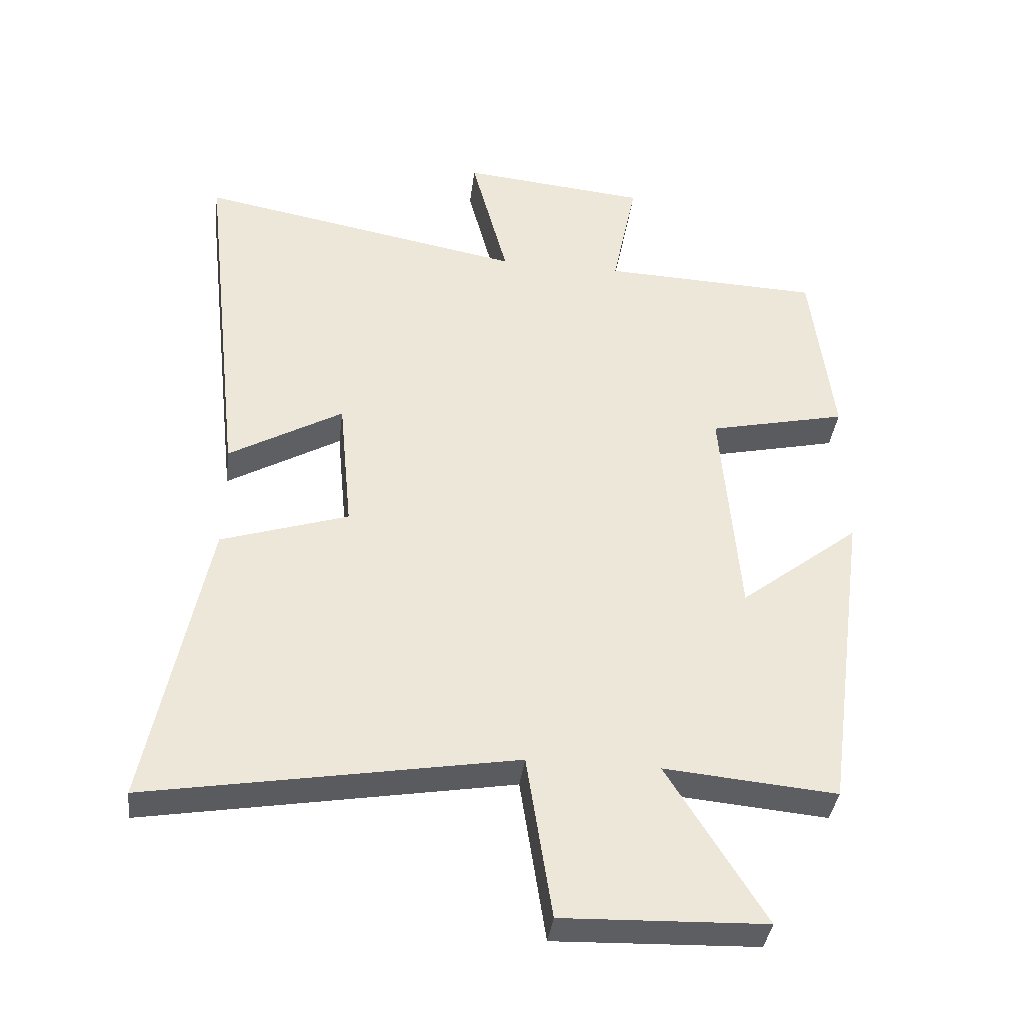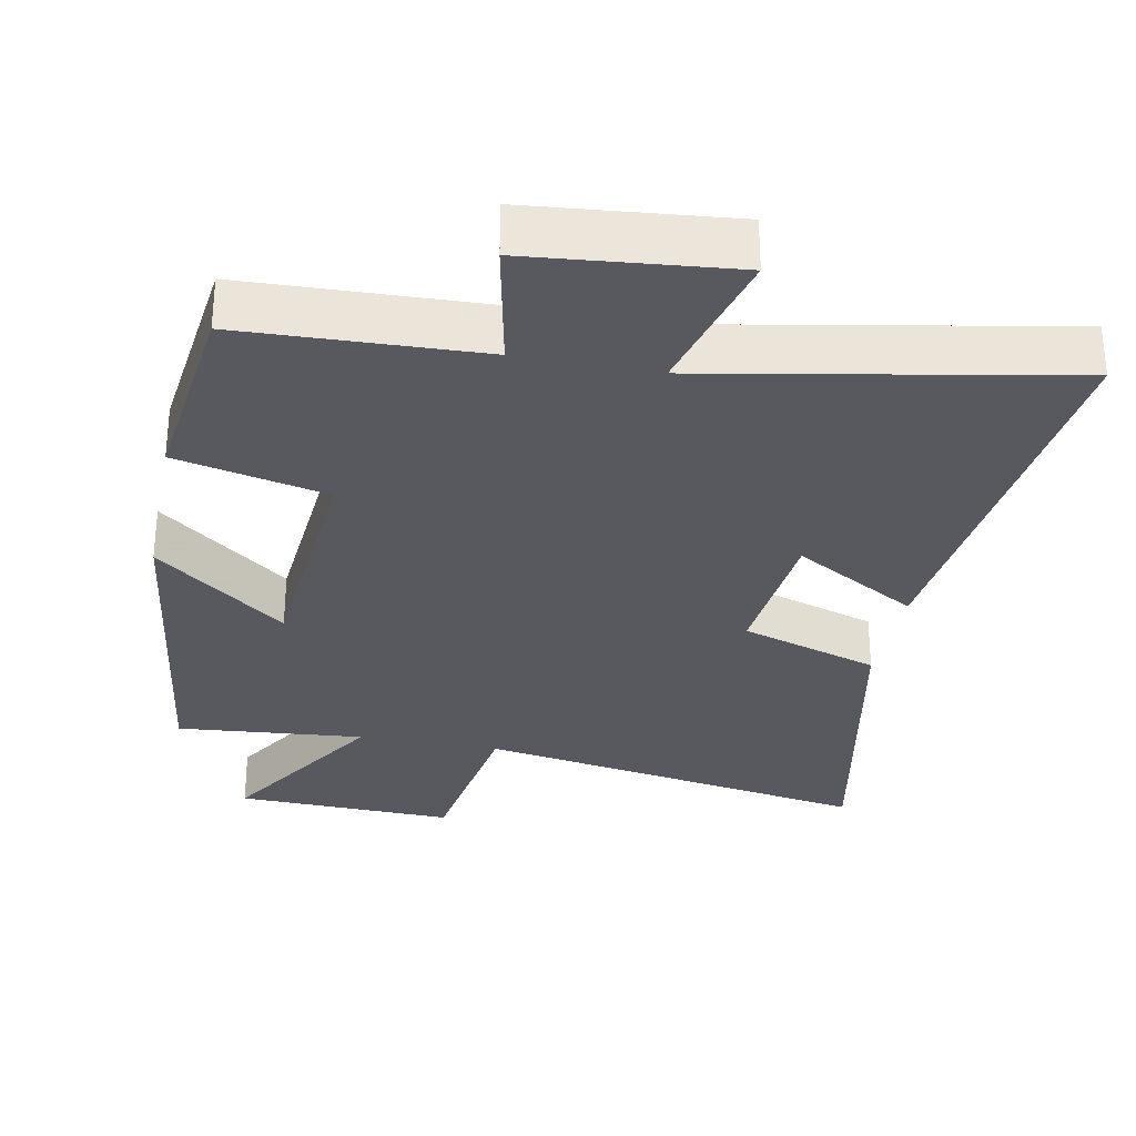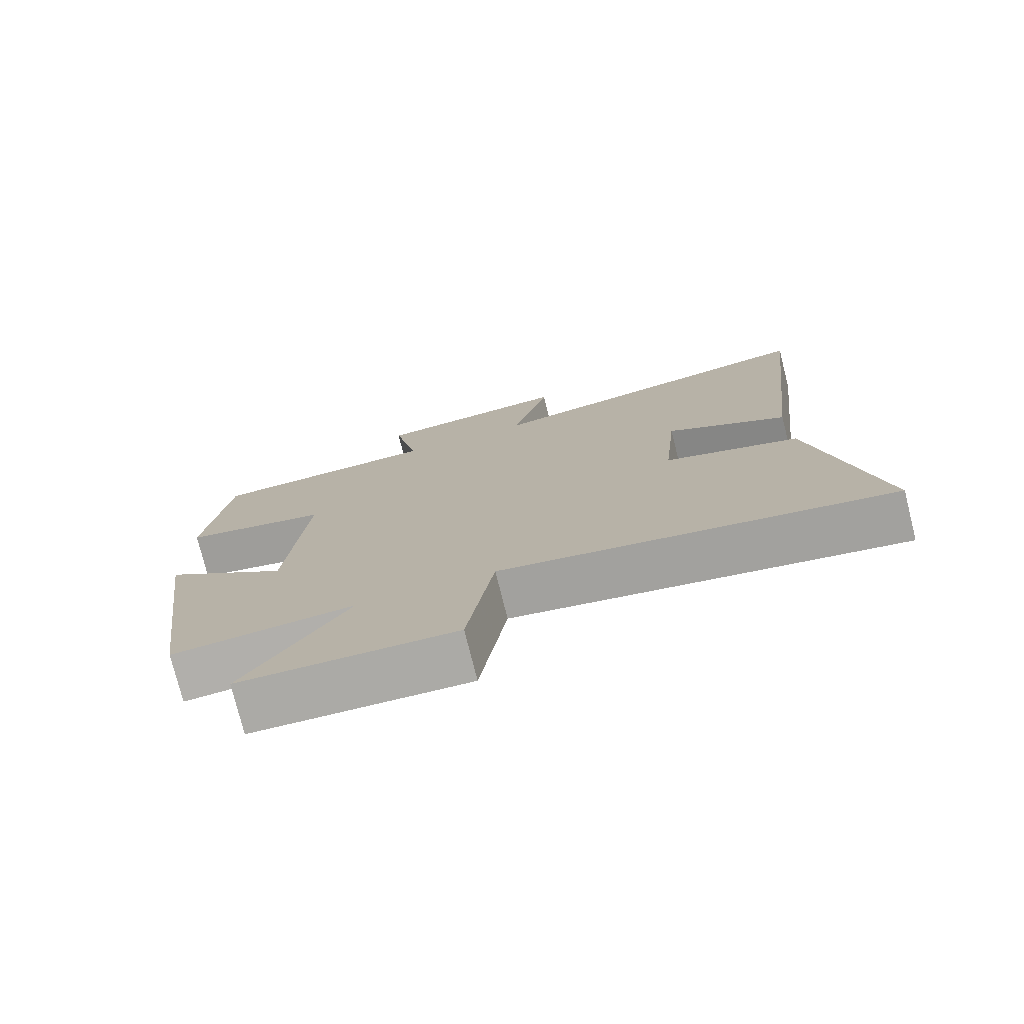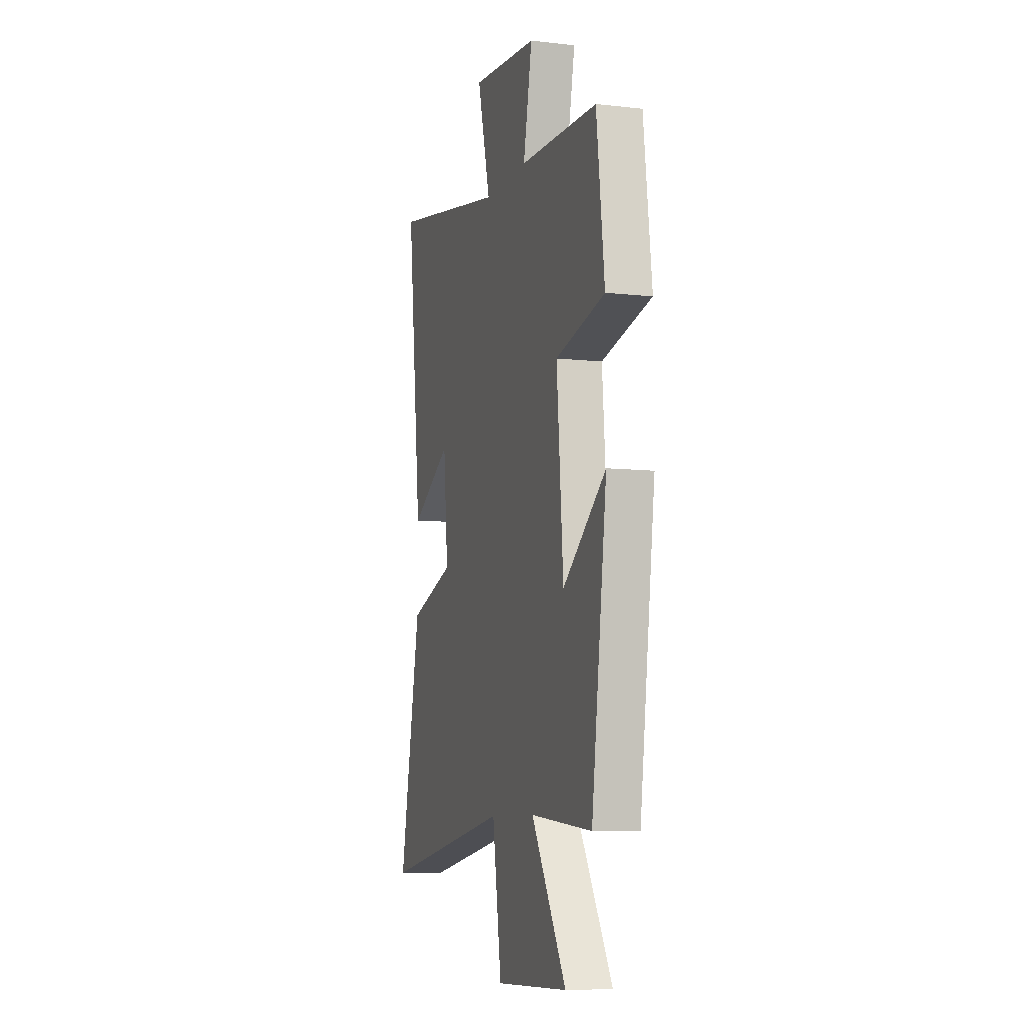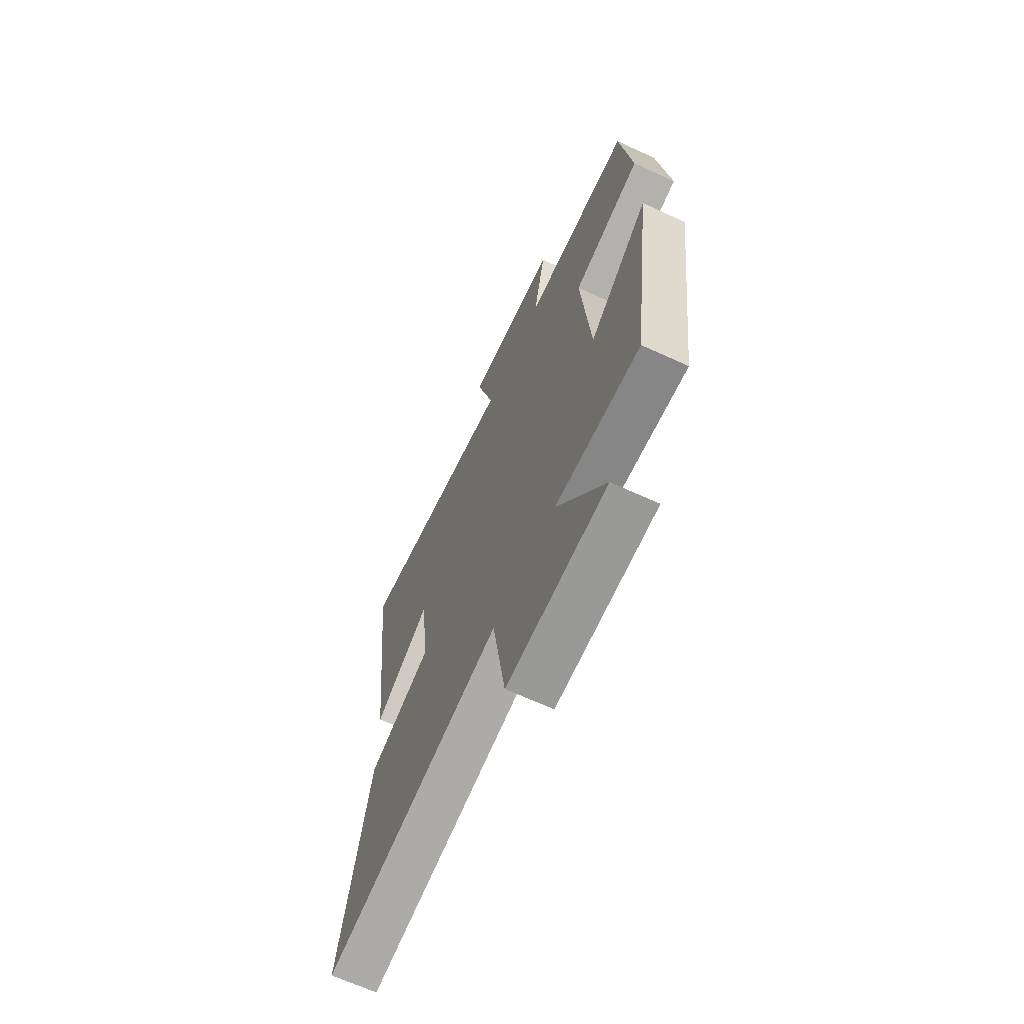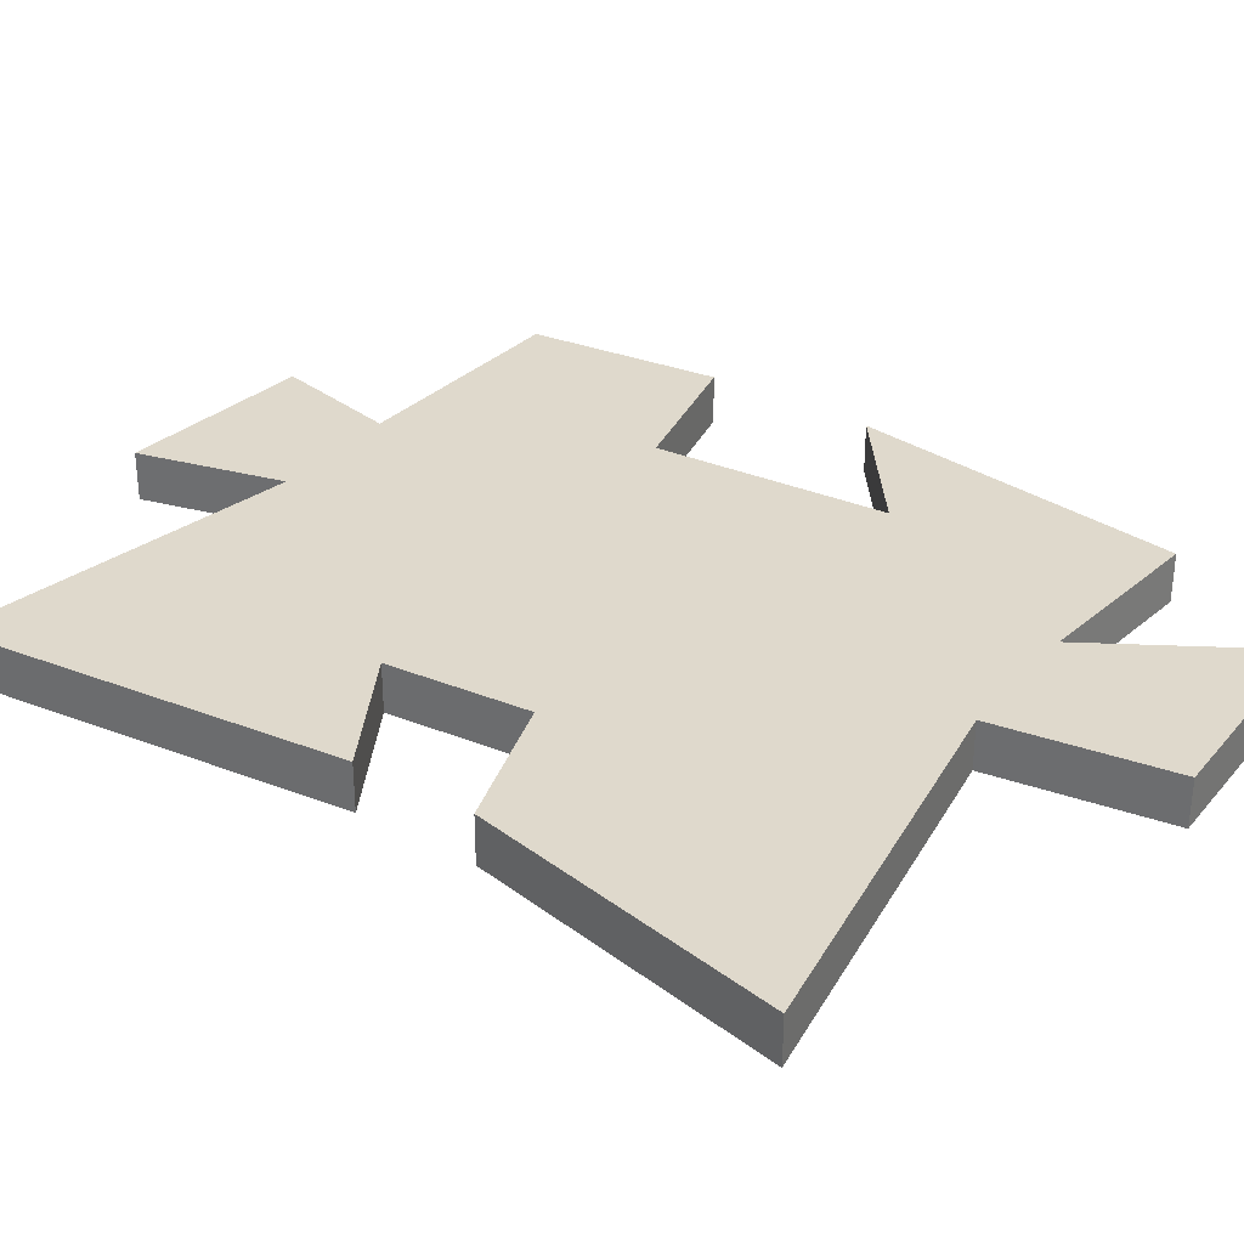
<metadata>
{"format":"obj","ext":"obj","renderer":"f3d","projection":"perspective","resolution":1024,"background":"white","views":[{"elev":-37.9,"azim":173.0,"up":"+Z"},{"elev":-30.4,"azim":-11.1,"up":"+Y"},{"elev":-76.6,"azim":14.1,"up":"+Z"},{"elev":-8.3,"azim":-107.2,"up":"+Z"},{"elev":-67.1,"azim":-114.7,"up":"+Z"},{"elev":32.3,"azim":125.0,"up":"+Y"}]}
</metadata>
<code>
v 0.59 0.07 -0.596
v 0.03 0.07 -0.5
v -0.009 0.07 -0.752
v -0.319 0.07 -0.742
v -0.17 0.07 -0.5
v -0.434 0.07 -0.524
v -0.5 0.07 -0.037
v -0.316 0.07 -0.181
v -0.288 0.07 0.159
v -0.5 0.07 0.207
v -0.466 0.07 0.487
v -0.131 0.07 0.5
v -0.169 0.07 0.685
v 0.117 0.07 0.713
v 0.061 0.07 0.5
v 0.564 0.07 0.594
v 0.5 0.07 0.027
v 0.325 0.07 0.128
v 0.305 0.07 -0.08
v 0.5 0.07 -0.143
v 0.59 0 -0.596
v 0.03 0 -0.5
v -0.009 0 -0.752
v -0.319 0 -0.742
v -0.17 0 -0.5
v -0.434 0 -0.524
v -0.5 0 -0.037
v -0.316 0 -0.181
v -0.288 0 0.159
v -0.5 0 0.207
v -0.466 0 0.487
v -0.131 0 0.5
v -0.169 0 0.685
v 0.117 0 0.713
v 0.061 0 0.5
v 0.564 0 0.594
v 0.5 0 0.027
v 0.325 0 0.128
v 0.305 0 -0.08
v 0.5 0 -0.143
f 19 20 1 2
f 18 19 2
f 15 16 17 18
f 15 18 2
f 12 13 14 15
f 11 12 15
f 10 11 15
f 9 10 15
f 15 2 3
f 9 15 3
f 8 9 3
f 5 6 7 8
f 5 8 3
f 3 4 5
f 22 21 40 39
f 22 39 38
f 38 37 36 35
f 22 38 35
f 35 34 33 32
f 35 32 31
f 35 31 30
f 35 30 29
f 23 22 35
f 23 35 29
f 23 29 28
f 28 27 26 25
f 23 28 25
f 25 24 23
f 1 21 22 2
f 2 22 23 3
f 3 23 24 4
f 4 24 25 5
f 5 25 26 6
f 6 26 27 7
f 7 27 28 8
f 8 28 29 9
f 9 29 30 10
f 10 30 31 11
f 11 31 32 12
f 12 32 33 13
f 13 33 34 14
f 14 34 35 15
f 15 35 36 16
f 16 36 37 17
f 17 37 38 18
f 18 38 39 19
f 19 39 40 20
f 20 40 21 1

</code>
